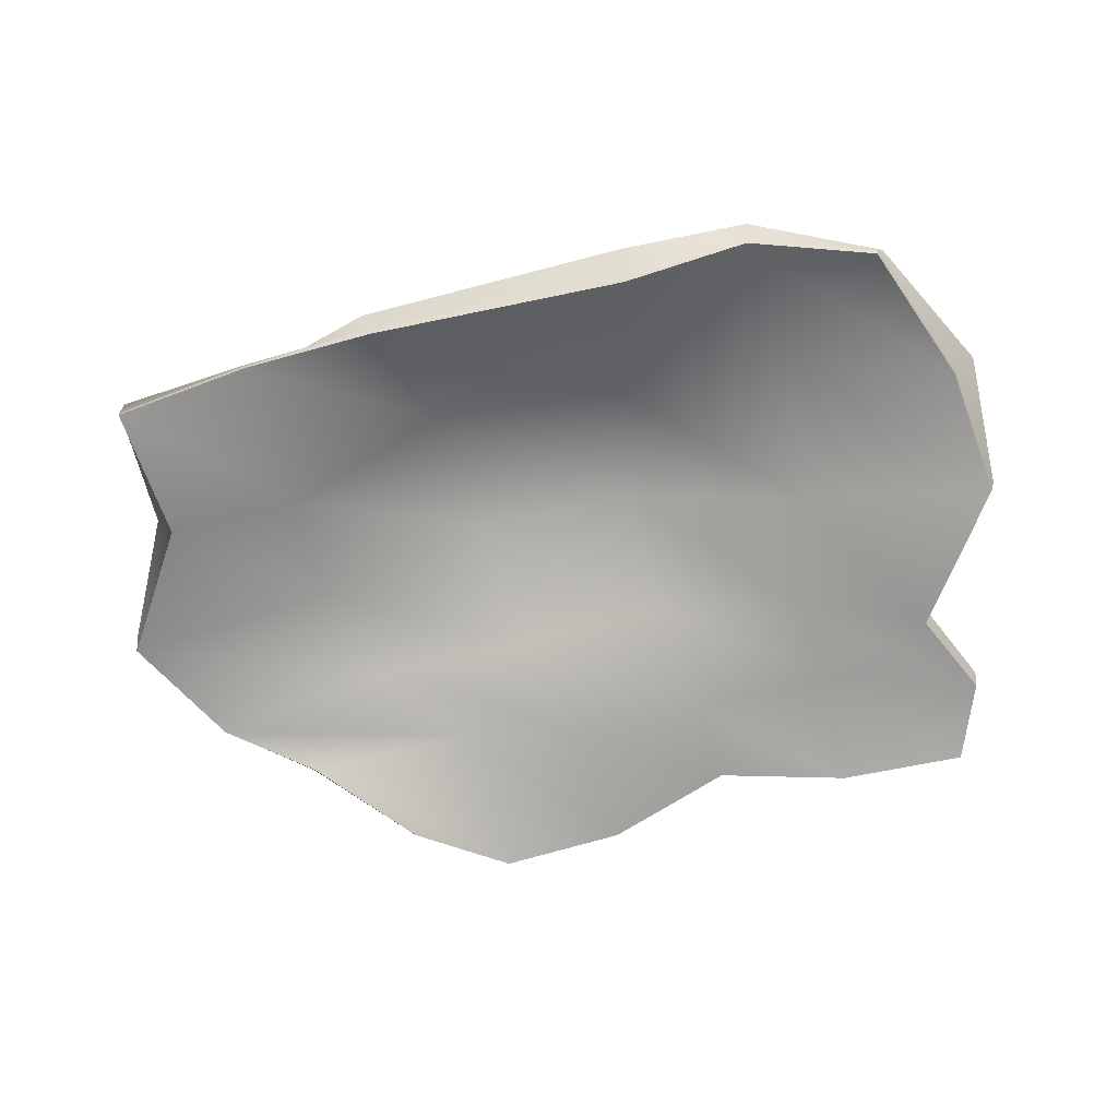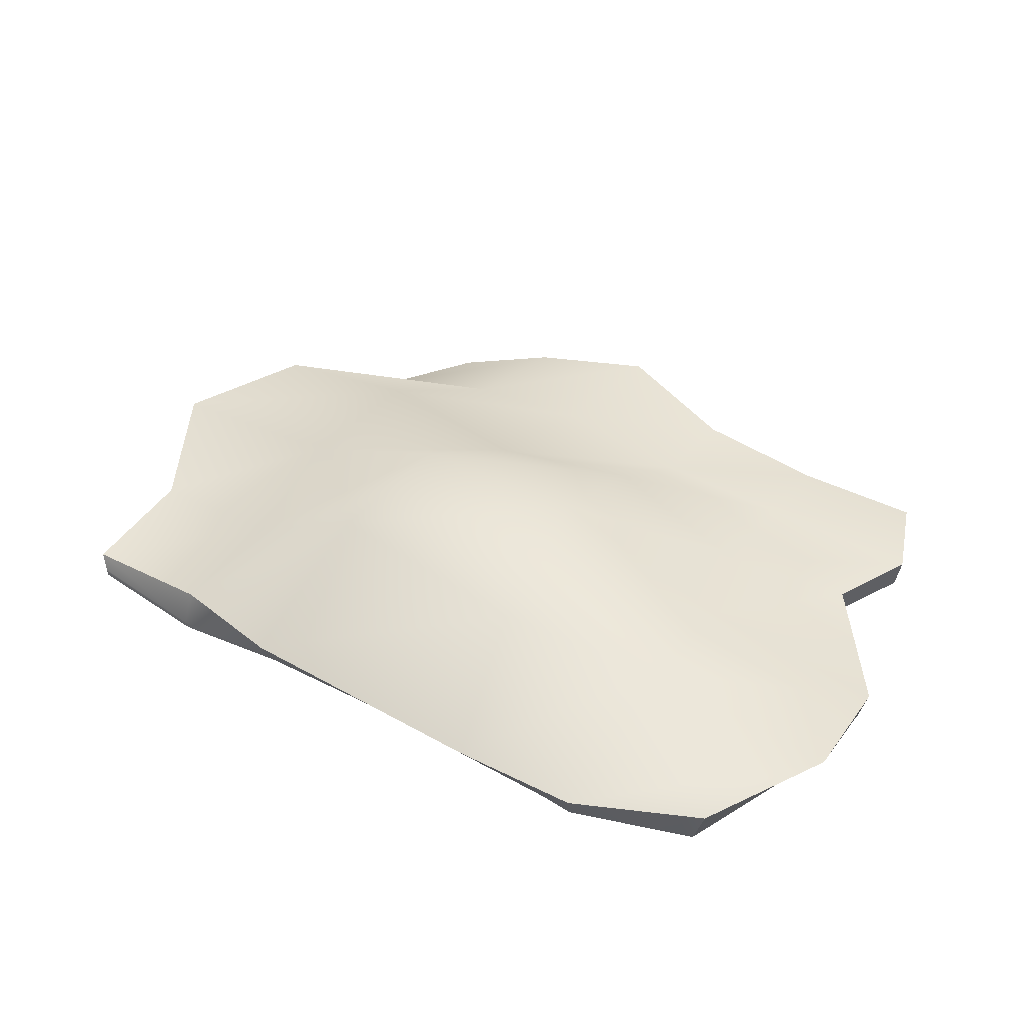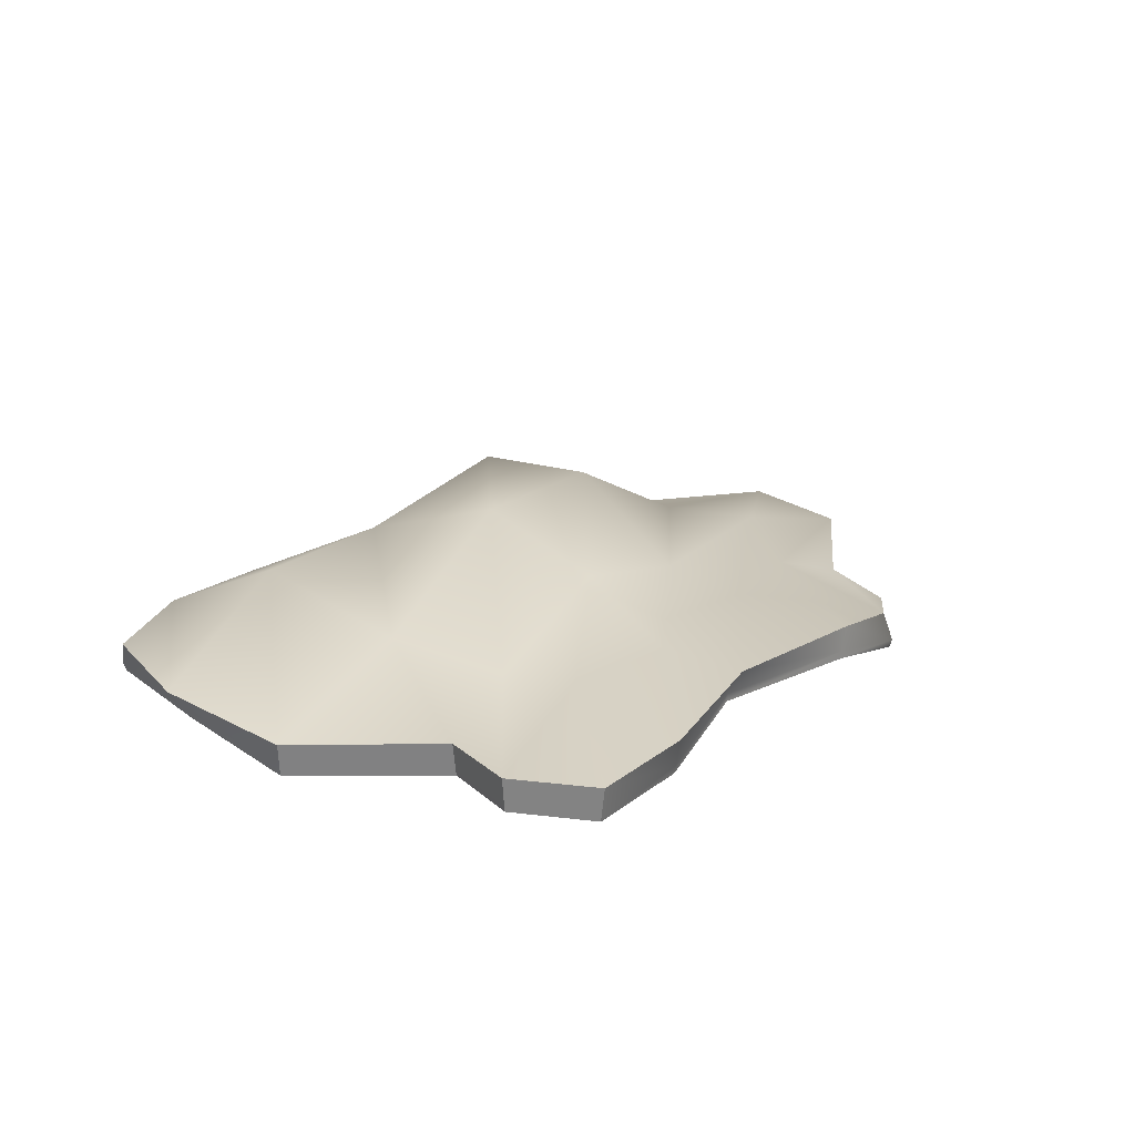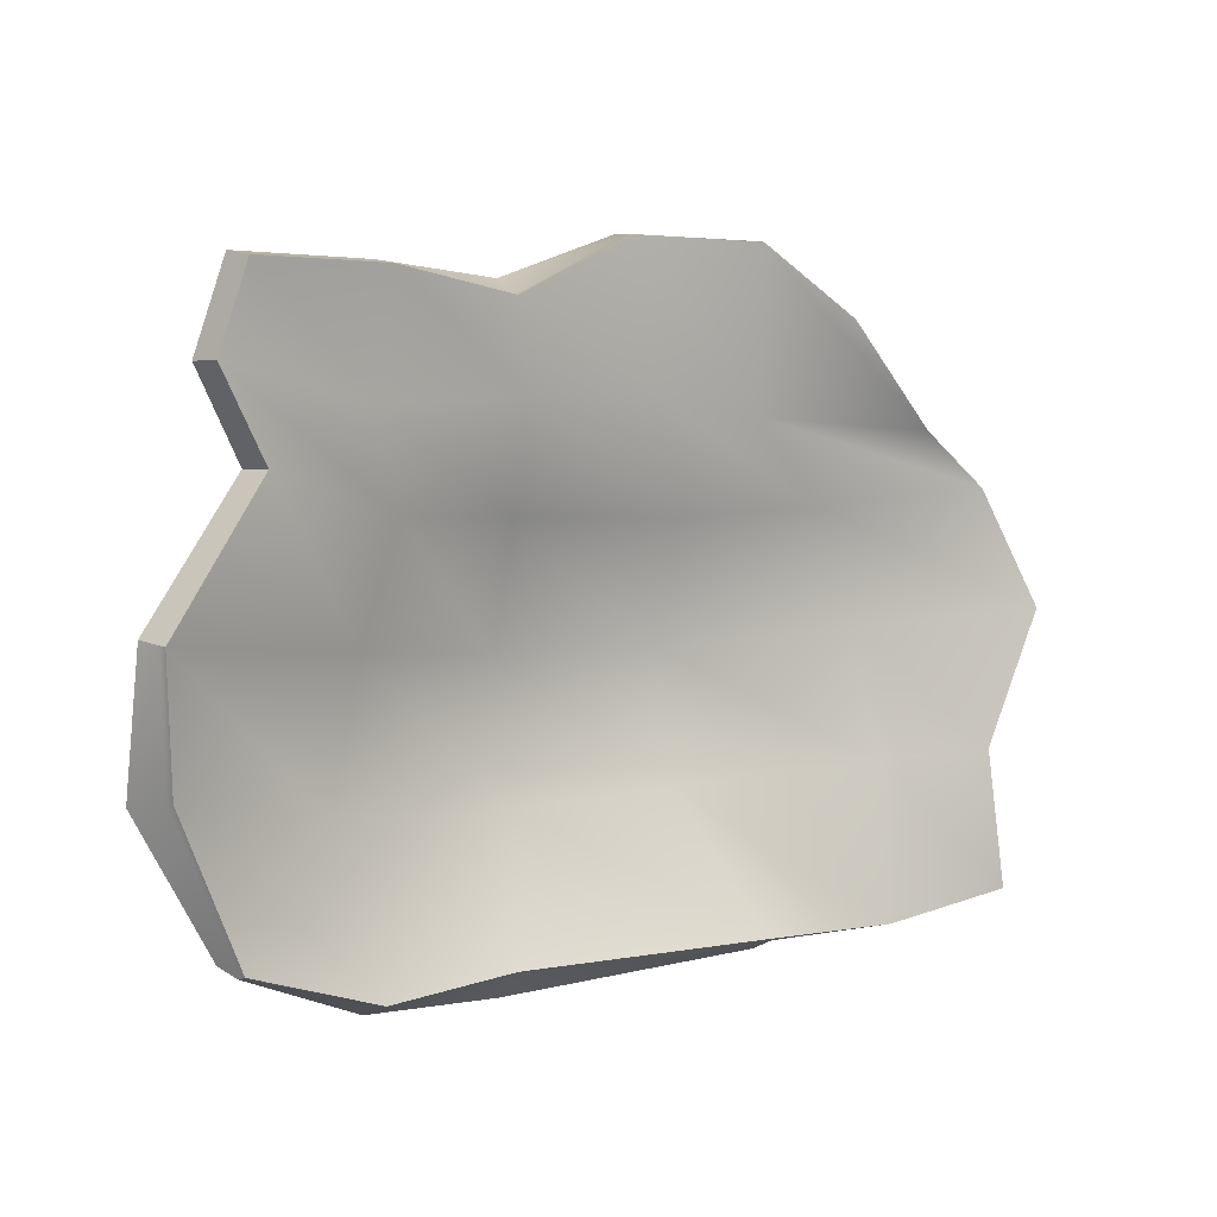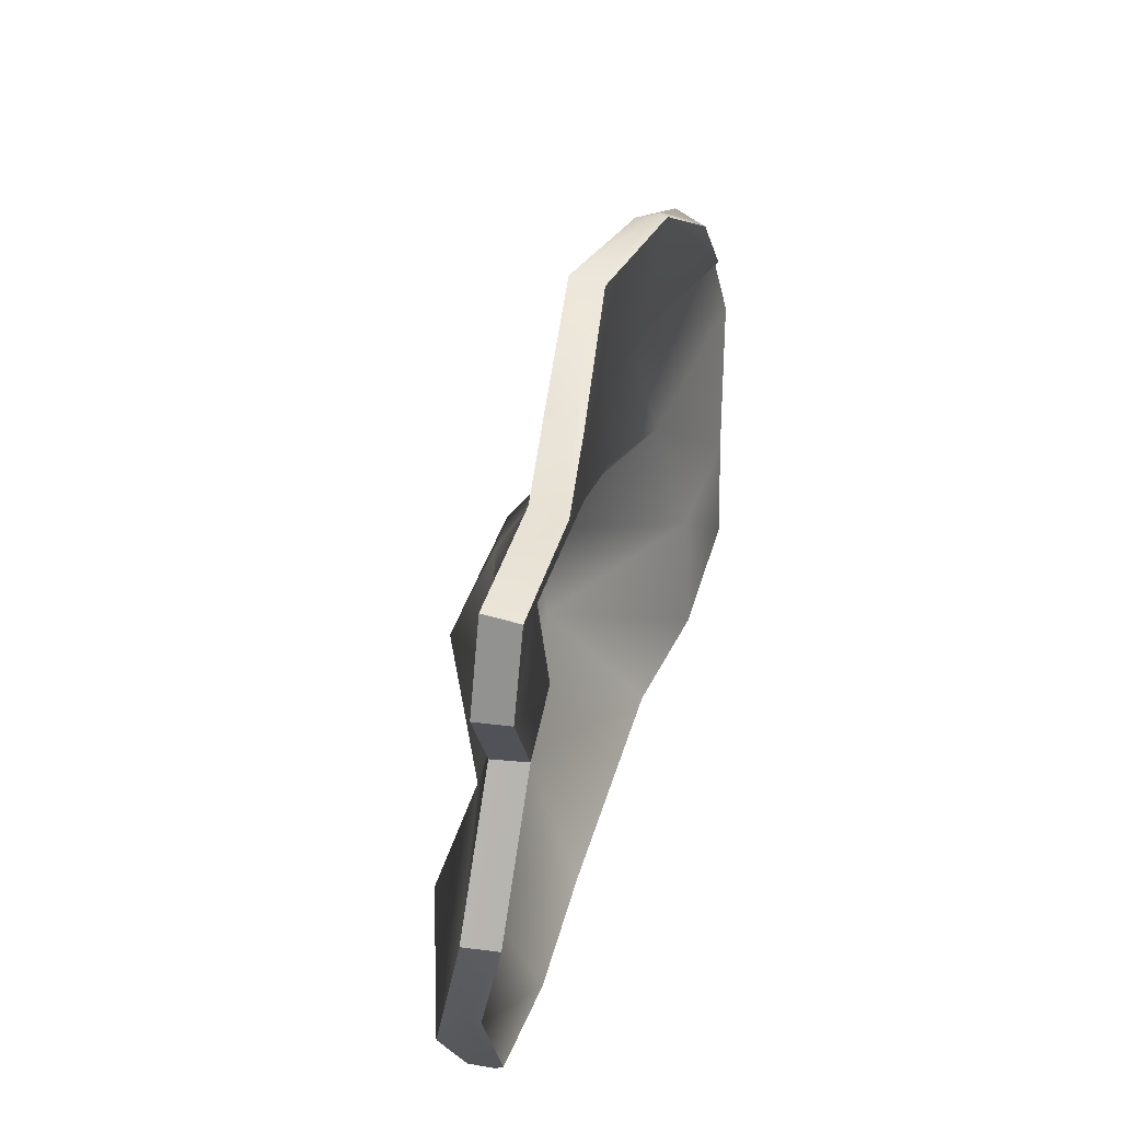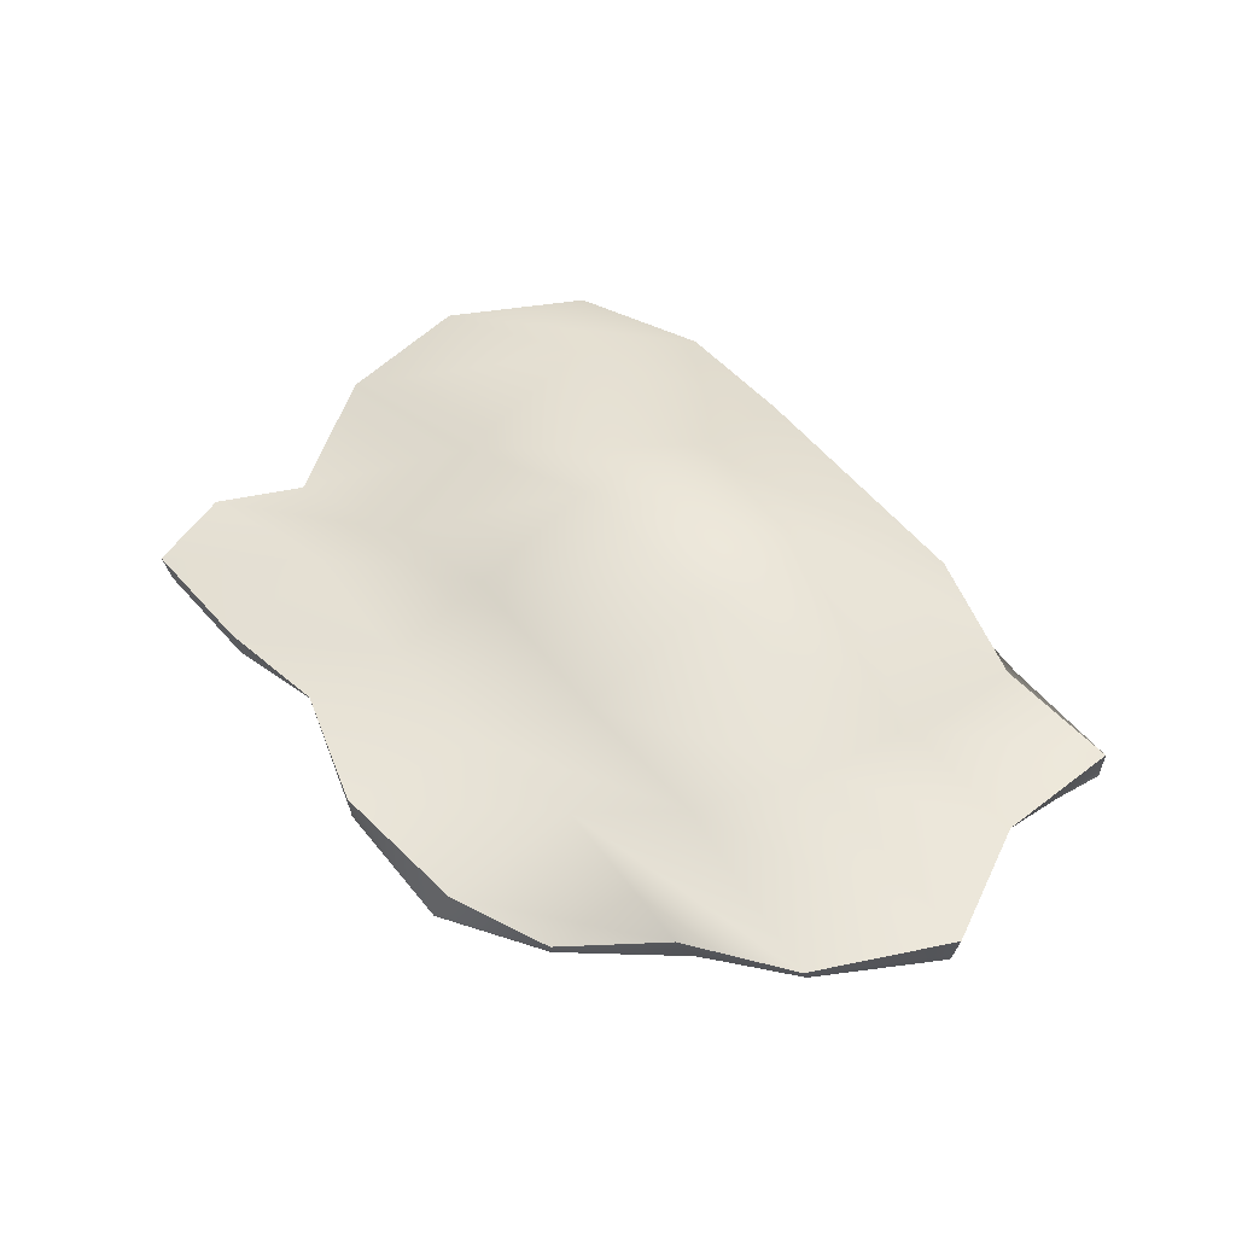
<metadata>
{"format":"obj","ext":"obj","renderer":"f3d","projection":"perspective","resolution":1024,"background":"white","views":[{"elev":-68.8,"azim":-168.5,"up":"+Y"},{"elev":43.4,"azim":-149.5,"up":"+Y"},{"elev":17.2,"azim":-57.4,"up":"+Y"},{"elev":2.3,"azim":-34.4,"up":"+Z"},{"elev":41.2,"azim":-74.1,"up":"+Z"},{"elev":51.4,"azim":50.3,"up":"+Y"}]}
</metadata>
<code>
g default
v 208.7 -3.281 -79.85
v 226.2 -3.281 -79.85
v 243.7 0 -80.76
v 261.2 2.188 -74.6
v 278.7 -1.288 -76.93
v 291 -3.475 -82.81
v 204.7 -3.281 -91.46
v 226.2 1.041 -94.99
v 245.1 0.2989 -93.32
v 264.8 2.656 -92.56
v 280.7 2.824 -94.27
v 300.2 -3.475 -94.97
v 210.3 -3.281 -102.5
v 227.3 -0.5421 -106.7
v 247.6 7.445 -106.2
v 269.4 3.206 -106.3
v 291.4 5.494 -104.8
v 314.7 0 -102.5
v 198.5 -3.281 -120
v 223.9 2.629 -121.8
v 248.4 14.03 -122.9
v 272.9 13.94 -123.3
v 296.1 3.316 -121.8
v 323.6 0 -120
v 198.5 0 -137.5
v 223.6 8.631 -141.8
v 247.6 8.541 -142.9
v 275.6 13.21 -142.2
v 296.2 -1.594 -138.2
v 315.2 -2.329 -137.5
v 208.7 0 -155
v 226.2 0 -162.3
v 243.7 0 -162.3
v 280.2 0 -160.2
v 297.6 -2.329 -155
v 315.2 -2.329 -155
v 209.1 -7.802 -80.65
v 226.2 -7.801 -80.64
v 226.5 -3.538 -95.43
v 205.4 -7.779 -91.56
v 243.7 -4.547 -82.96
v 245.2 -4.248 -94.08
v 260.9 -2.291 -74.99
v 264.5 -1.868 -93.39
v 277.4 -5.609 -75.27
v 280 -1.507 -95.65
v 289.7 -7.735 -83.92
v 301.7 -7.24 -97.11
v 228.1 -5.023 -107.4
v 211.2 -7.752 -102.6
v 247.8 3.092 -107.7
v 269.1 -1.151 -107.8
v 290.7 1.261 -106.5
v 313.9 -3.906 -104.1
v 224.9 -1.834 -122.3
v 199.5 -7.729 -120.6
v 248.9 9.492 -123.6
v 272.1 9.427 -123.8
v 295 -1.153 -121.7
v 322.9 -4.503 -119.5
v 224.4 4.176 -141
v 201.8 -4.327 -137
v 248 4.151 -141.5
v 274.7 8.878 -141
v 294.9 -5.964 -137.5
v 312.5 -6.865 -137
v 226.8 -4.23 -160.7
v 209.9 -4.226 -155.7
v 243.8 -4.107 -158.7
v 279.3 -3.958 -158.5
v 296.6 -6.601 -157.9
v 315.1 -6.937 -155
v 209 -6.729 -80.46
v 205.3 -6.711 -91.54
v 211 -6.691 -102.6
v 199.3 -6.673 -120.5
v 201.5 -3.3 -137.1
v 209.6 -3.222 -156.1
v 226.7 -3.225 -161.1
v 243.8 -3.132 -159.2
v 279.5 -3.018 -158.9
v 296.8 -5.587 -158
v 315.1 -5.843 -155
v 312.5 -5.788 -137.1
v 323.1 -3.434 -119.6
v 314.1 -2.978 -103.7
v 302 -6.346 -96.6
v 290 -6.724 -83.66
v 277.7 -4.583 -75.05
v 261 -1.228 -74.9
v 243.7 -3.467 -82.87
v 226.2 -6.728 -80.45
g pPlane3
f 37 40 39 38
f 38 39 42 41
f 41 42 44 43
f 43 44 46 45
f 45 46 48 47
f 40 50 49 39
f 39 49 51 42
f 42 51 52 44
f 44 52 53 46
f 46 53 54 48
f 50 56 55 49
f 49 55 57 51
f 51 57 58 52
f 52 58 59 53
f 53 59 60 54
f 56 62 61 55
f 55 61 63 57
f 57 63 64 58
f 58 64 65 59
f 59 65 66 60
f 62 68 67 61
f 61 67 69 63
f 63 69 70 64
f 64 70 71 65
f 65 71 72 66
f 1 2 8 7
f 2 3 9 8
f 3 4 10 9
f 4 5 11 10
f 5 6 12 11
f 7 8 14 13
f 8 9 15 14
f 9 10 16 15
f 10 11 17 16
f 11 12 18 17
f 13 14 20 19
f 14 15 21 20
f 15 16 22 21
f 16 17 23 22
f 17 18 24 23
f 19 20 26 25
f 20 21 27 26
f 21 22 28 27
f 22 23 29 28
f 23 24 30 29
f 25 26 32 31
f 26 27 33 32
f 27 28 34 33
f 28 29 35 34
f 29 30 36 35
f 92 73 37 38
f 73 74 40 37
f 91 92 38 41
f 90 91 41 43
f 89 90 43 45
f 88 89 45 47
f 87 88 47 48
f 74 75 50 40
f 86 87 48 54
f 75 76 56 50
f 85 86 54 60
f 76 77 62 56
f 84 85 60 66
f 78 79 67 68
f 77 78 68 62
f 79 80 69 67
f 80 81 70 69
f 81 82 71 70
f 83 84 66 72
f 82 83 72 71
f 7 74 73 1
f 13 75 74 7
f 19 76 75 13
f 25 77 76 19
f 31 78 77 25
f 32 79 78 31
f 33 80 79 32
f 34 81 80 33
f 35 82 81 34
f 36 83 82 35
f 30 84 83 36
f 24 85 84 30
f 18 86 85 24
f 12 87 86 18
f 6 88 87 12
f 5 89 88 6
f 4 90 89 5
f 3 91 90 4
f 2 92 91 3
f 1 73 92 2

</code>
